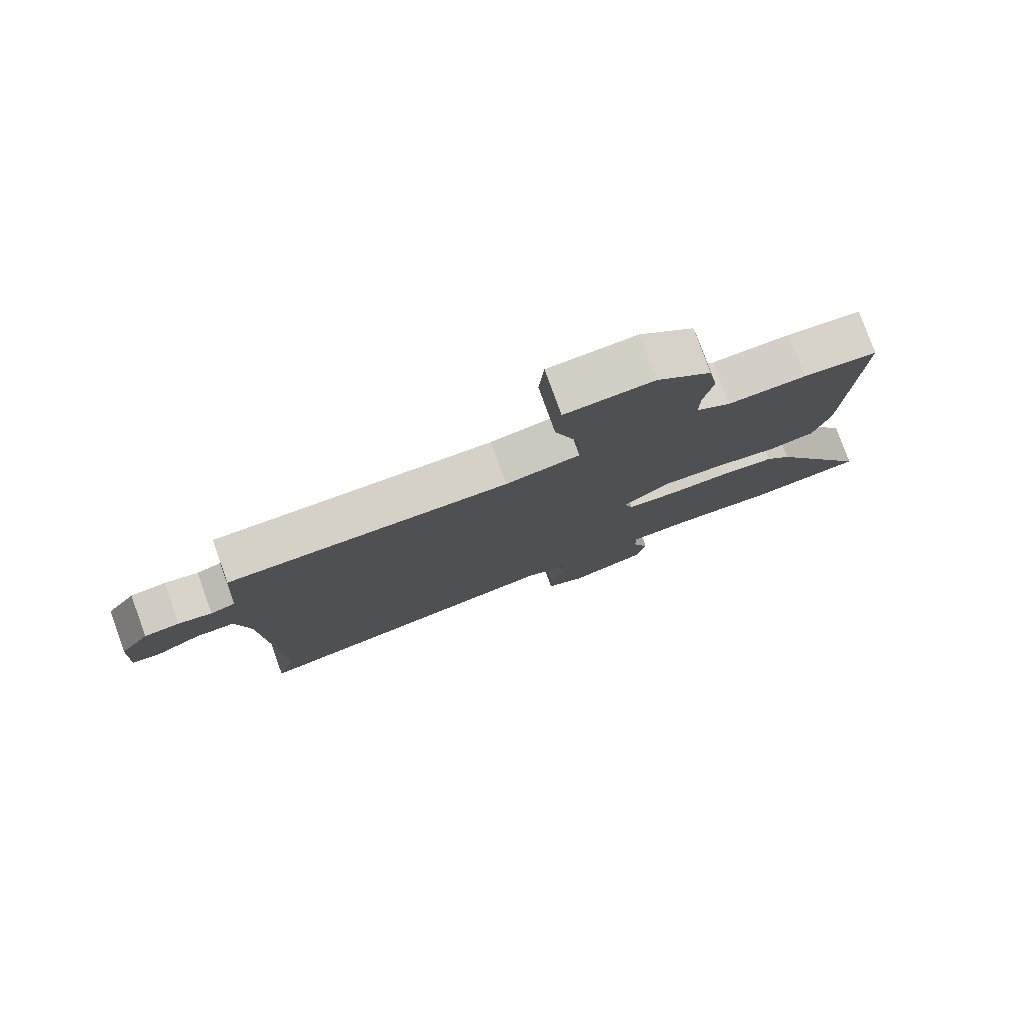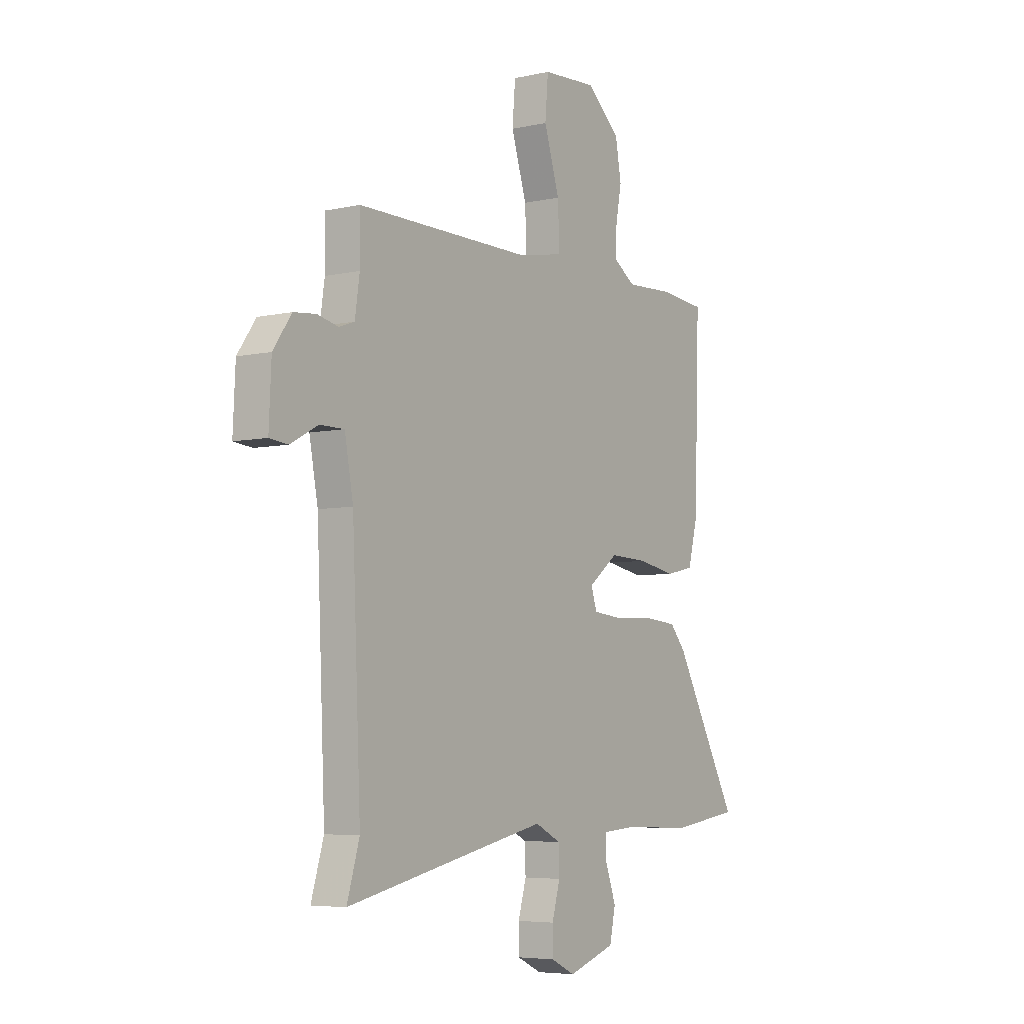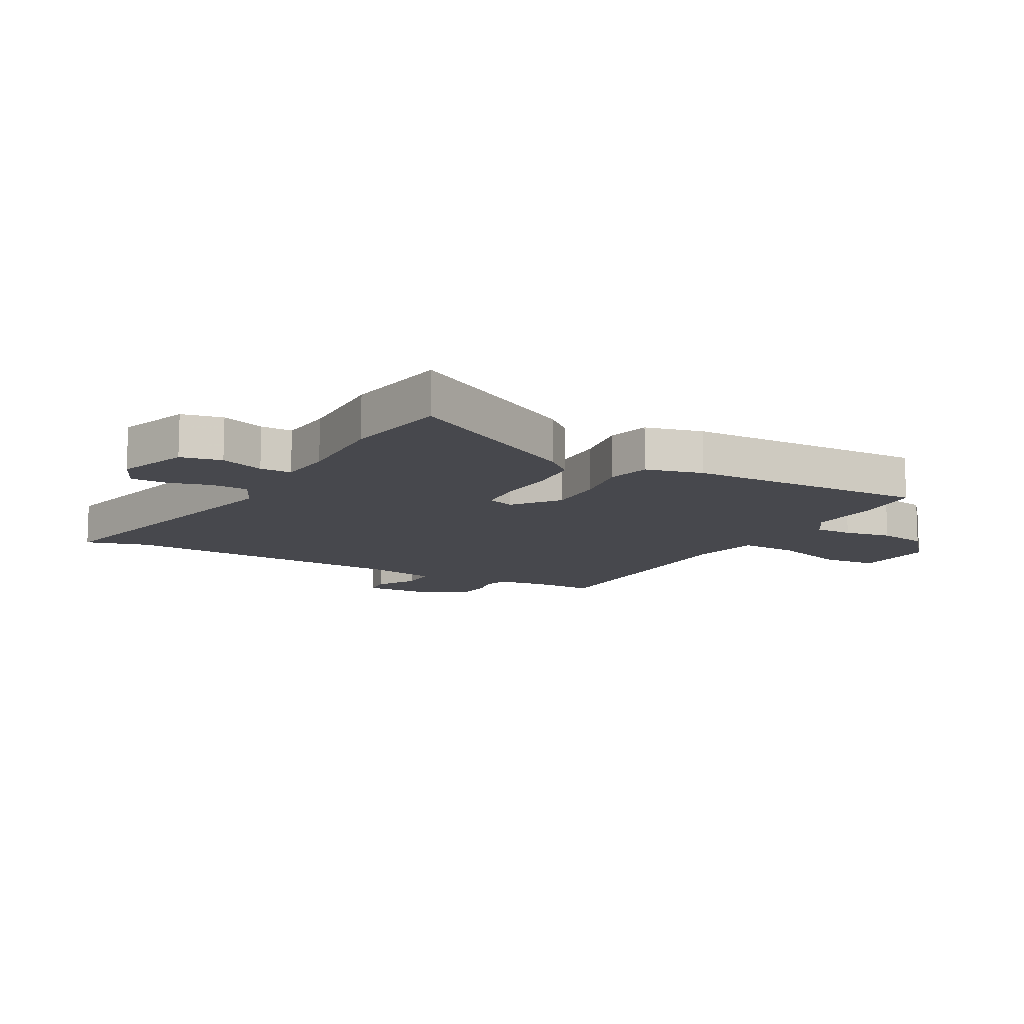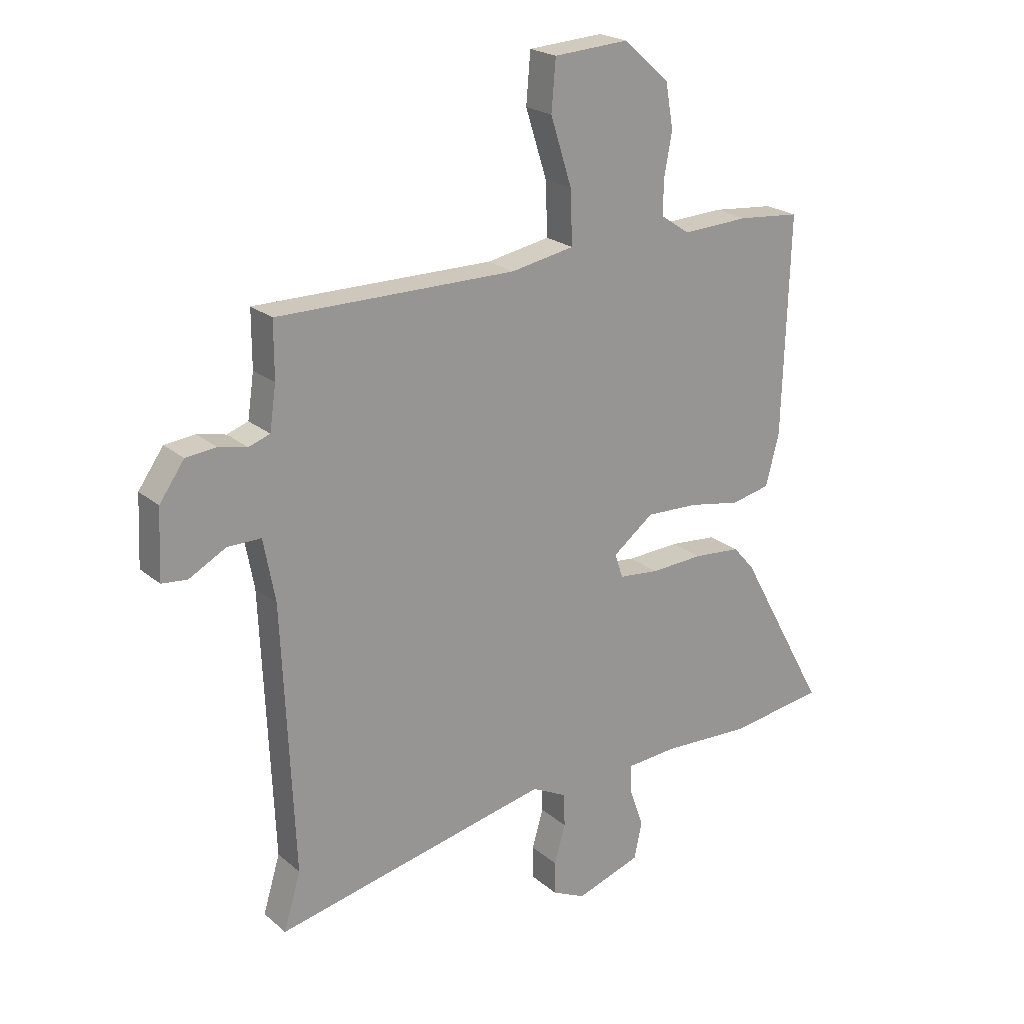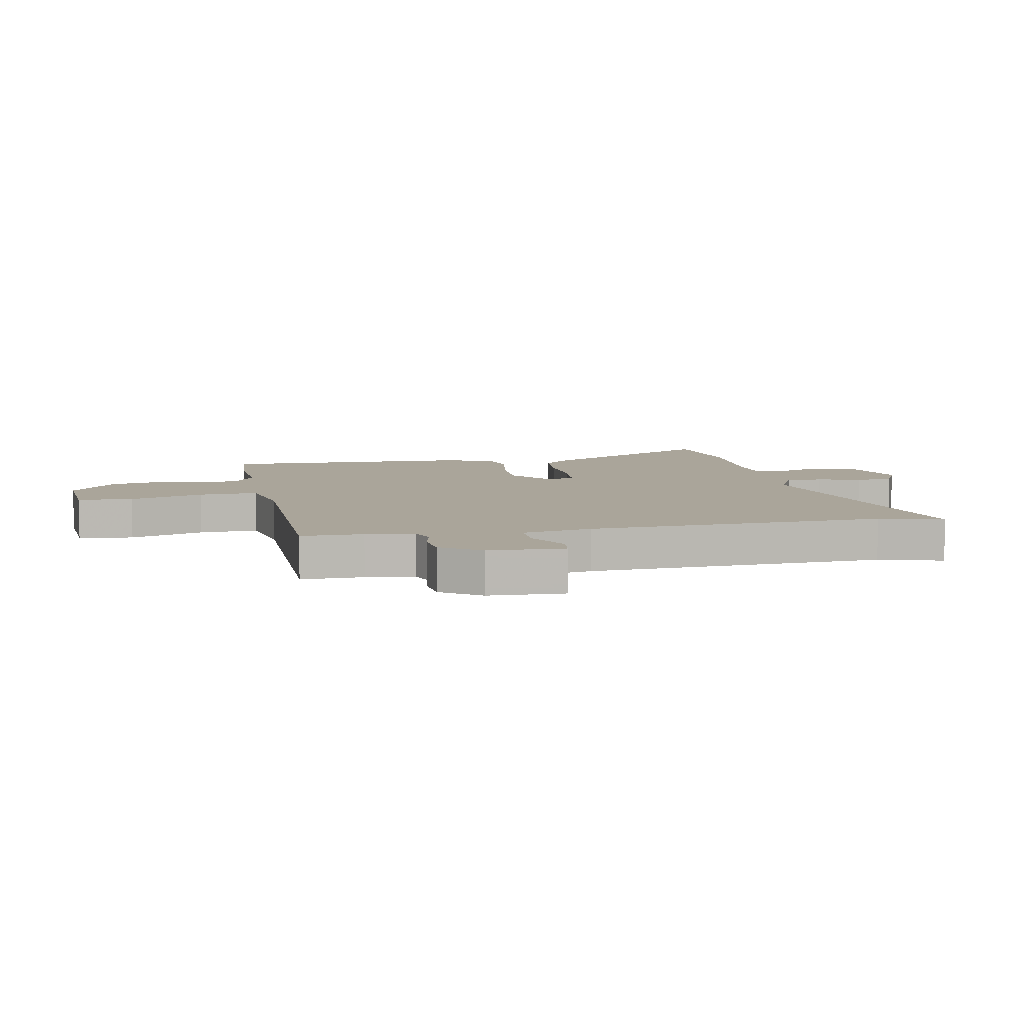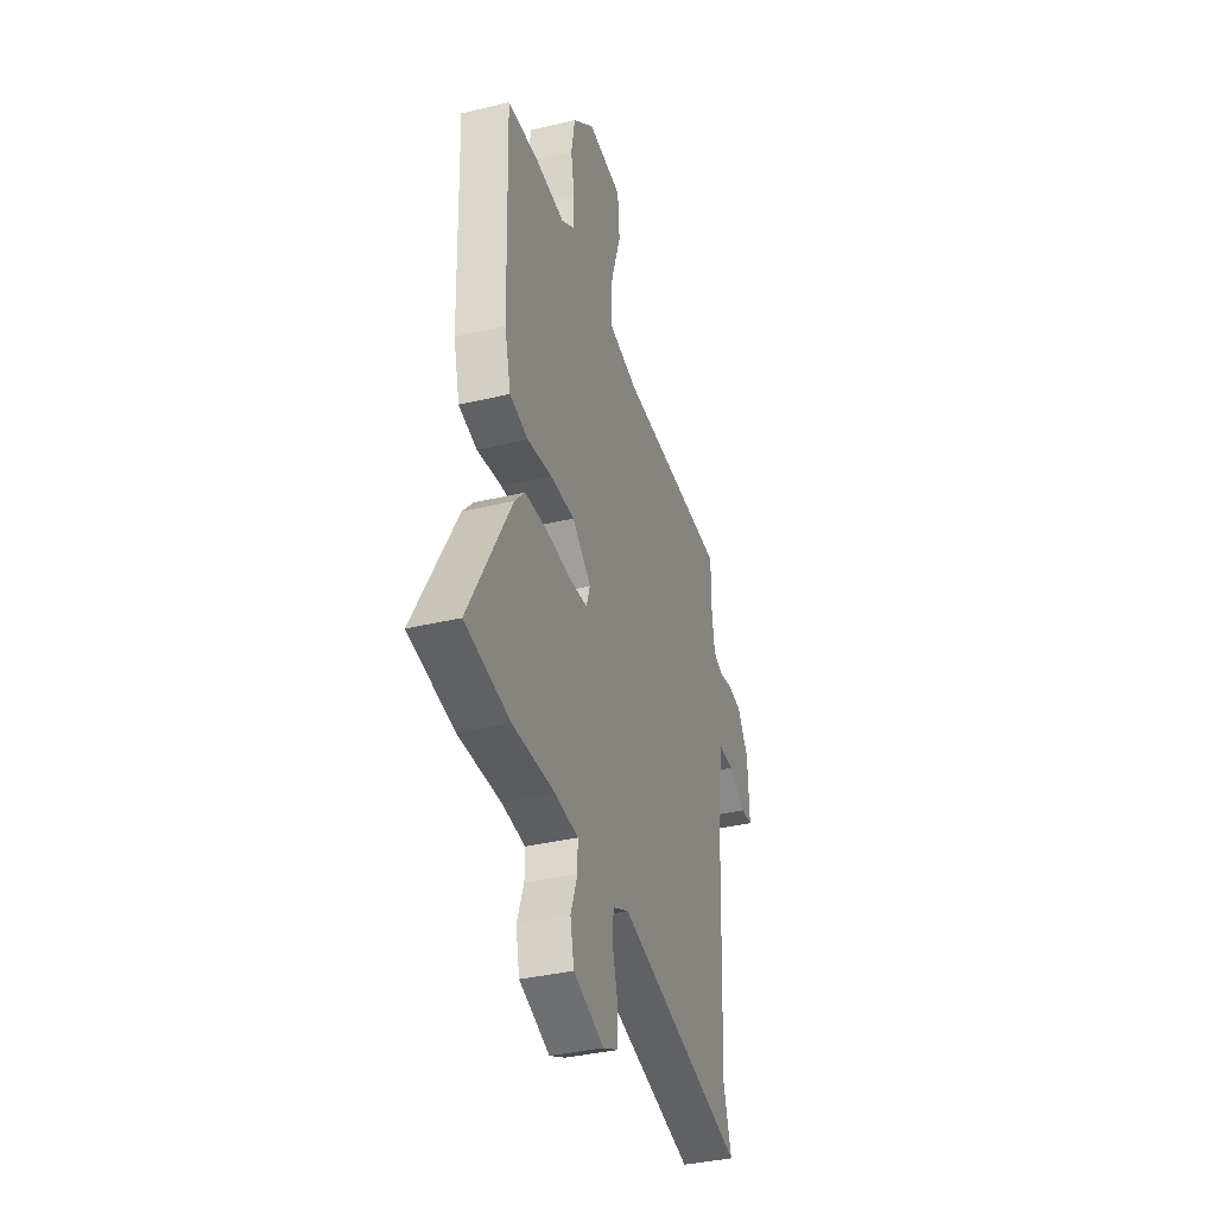
<metadata>
{"format":"obj","ext":"obj","renderer":"f3d","projection":"perspective","resolution":1024,"background":"white","views":[{"elev":79.2,"azim":160.1,"up":"+Z"},{"elev":-5.6,"azim":124.3,"up":"+Z"},{"elev":-11.7,"azim":-119.6,"up":"+Y"},{"elev":22.0,"azim":144.9,"up":"+Z"},{"elev":7.6,"azim":78.5,"up":"+Y"},{"elev":-37.5,"azim":-73.1,"up":"+Z"}]}
</metadata>
<code>
v 0.504 0.07 0.494
v 0.504 0.07 0.389
v 0.516 0.07 0.307
v 0.556 0.07 0.293
v 0.61 0.07 0.305
v 0.667 0.07 0.299
v 0.714 0.07 0.232
v 0.72 0.07 0.103
v 0.672 0.07 0.098
v 0.602 0.07 0.136
v 0.539 0.07 0.136
v 0.517 0.07 0.018
v 0.495 0.07 -0.485
v 0.527 0.07 -0.592
v 0.006 0.07 -0.481
v -0.06 0.07 -0.514
v -0.062 0.07 -0.577
v -0.041 0.07 -0.65
v -0.041 0.07 -0.712
v -0.104 0.07 -0.742
v -0.227 0.07 -0.701
v -0.242 0.07 -0.631
v -0.215 0.07 -0.556
v -0.215 0.07 -0.502
v -0.309 0.07 -0.495
v -0.478 0.07 -0.503
v -0.658 0.07 -0.477
v -0.49 0.07 -0.17
v -0.449 0.07 -0.123
v -0.36 0.07 -0.115
v -0.26 0.07 -0.12
v -0.184 0.07 -0.112
v -0.169 0.07 -0.066
v -0.246 0.07 -0.007
v -0.345 0.07 -0.011
v -0.443 0.07 -0.029
v -0.517 0.07 -0.013
v -0.542 0.07 0.084
v -0.555 0.07 0.495
v -0.437 0.07 0.506
v -0.312 0.07 0.5
v -0.257 0.07 0.537
v -0.258 0.07 0.602
v -0.273 0.07 0.683
v -0.258 0.07 0.768
v -0.171 0.07 0.844
v -0.03 0.07 0.835
v -0.022 0.07 0.741
v -0.062 0.07 0.615
v -0.066 0.07 0.514
v 0.053 0.07 0.492
v 0.504 0 0.494
v 0.504 0 0.389
v 0.516 0 0.307
v 0.556 0 0.293
v 0.61 0 0.305
v 0.667 0 0.299
v 0.714 0 0.232
v 0.72 0 0.103
v 0.672 0 0.098
v 0.602 0 0.136
v 0.539 0 0.136
v 0.517 0 0.018
v 0.495 0 -0.485
v 0.527 0 -0.592
v 0.006 0 -0.481
v -0.06 0 -0.514
v -0.062 0 -0.577
v -0.041 0 -0.65
v -0.041 0 -0.712
v -0.104 0 -0.742
v -0.227 0 -0.701
v -0.242 0 -0.631
v -0.215 0 -0.556
v -0.215 0 -0.502
v -0.309 0 -0.495
v -0.478 0 -0.503
v -0.658 0 -0.477
v -0.49 0 -0.17
v -0.449 0 -0.123
v -0.36 0 -0.115
v -0.26 0 -0.12
v -0.184 0 -0.112
v -0.169 0 -0.066
v -0.246 0 -0.007
v -0.345 0 -0.011
v -0.443 0 -0.029
v -0.517 0 -0.013
v -0.542 0 0.084
v -0.555 0 0.495
v -0.437 0 0.506
v -0.312 0 0.5
v -0.257 0 0.537
v -0.258 0 0.602
v -0.273 0 0.683
v -0.258 0 0.768
v -0.171 0 0.844
v -0.03 0 0.835
v -0.022 0 0.741
v -0.062 0 0.615
v -0.066 0 0.514
v 0.053 0 0.492
f 47 48 49
f 46 47 49
f 45 46 49
f 44 45 49
f 43 44 49
f 42 43 49 50
f 41 42 50 51
f 39 40 41
f 38 39 41
f 37 38 41
f 36 37 41
f 35 36 41
f 34 35 41 51
f 29 30 31
f 28 29 31
f 27 28 31
f 26 27 31
f 25 26 31
f 24 25 31 32
f 23 24 32 33
f 21 22 23
f 20 21 23
f 19 20 23
f 18 19 23
f 17 18 23
f 16 17 23 33
f 13 14 15
f 12 13 15
f 15 16 33
f 12 15 33
f 11 12 33
f 8 9 10
f 7 8 10
f 6 7 10
f 5 6 10
f 4 5 10
f 3 4 10 11
f 33 34 51
f 11 33 51
f 3 11 51
f 2 3 51
f 1 2 51
f 100 99 98
f 100 98 97
f 100 97 96
f 100 96 95
f 100 95 94
f 101 100 94 93
f 102 101 93 92
f 92 91 90
f 92 90 89
f 92 89 88
f 92 88 87
f 92 87 86
f 102 92 86 85
f 82 81 80
f 82 80 79
f 82 79 78
f 82 78 77
f 82 77 76
f 83 82 76 75
f 84 83 75 74
f 74 73 72
f 74 72 71
f 74 71 70
f 74 70 69
f 74 69 68
f 84 74 68 67
f 66 65 64
f 66 64 63
f 84 67 66
f 84 66 63
f 84 63 62
f 61 60 59
f 61 59 58
f 61 58 57
f 61 57 56
f 61 56 55
f 62 61 55 54
f 102 85 84
f 102 84 62
f 102 62 54
f 102 54 53
f 102 53 52
f 1 52 53 2
f 2 53 54 3
f 3 54 55 4
f 4 55 56 5
f 5 56 57 6
f 6 57 58 7
f 7 58 59 8
f 8 59 60 9
f 9 60 61 10
f 10 61 62 11
f 11 62 63 12
f 12 63 64 13
f 13 64 65 14
f 14 65 66 15
f 15 66 67 16
f 16 67 68 17
f 17 68 69 18
f 18 69 70 19
f 19 70 71 20
f 20 71 72 21
f 21 72 73 22
f 22 73 74 23
f 23 74 75 24
f 24 75 76 25
f 25 76 77 26
f 26 77 78 27
f 27 78 79 28
f 28 79 80 29
f 29 80 81 30
f 30 81 82 31
f 31 82 83 32
f 32 83 84 33
f 33 84 85 34
f 34 85 86 35
f 35 86 87 36
f 36 87 88 37
f 37 88 89 38
f 38 89 90 39
f 39 90 91 40
f 40 91 92 41
f 41 92 93 42
f 42 93 94 43
f 43 94 95 44
f 44 95 96 45
f 45 96 97 46
f 46 97 98 47
f 47 98 99 48
f 48 99 100 49
f 49 100 101 50
f 50 101 102 51
f 51 102 52 1

</code>
